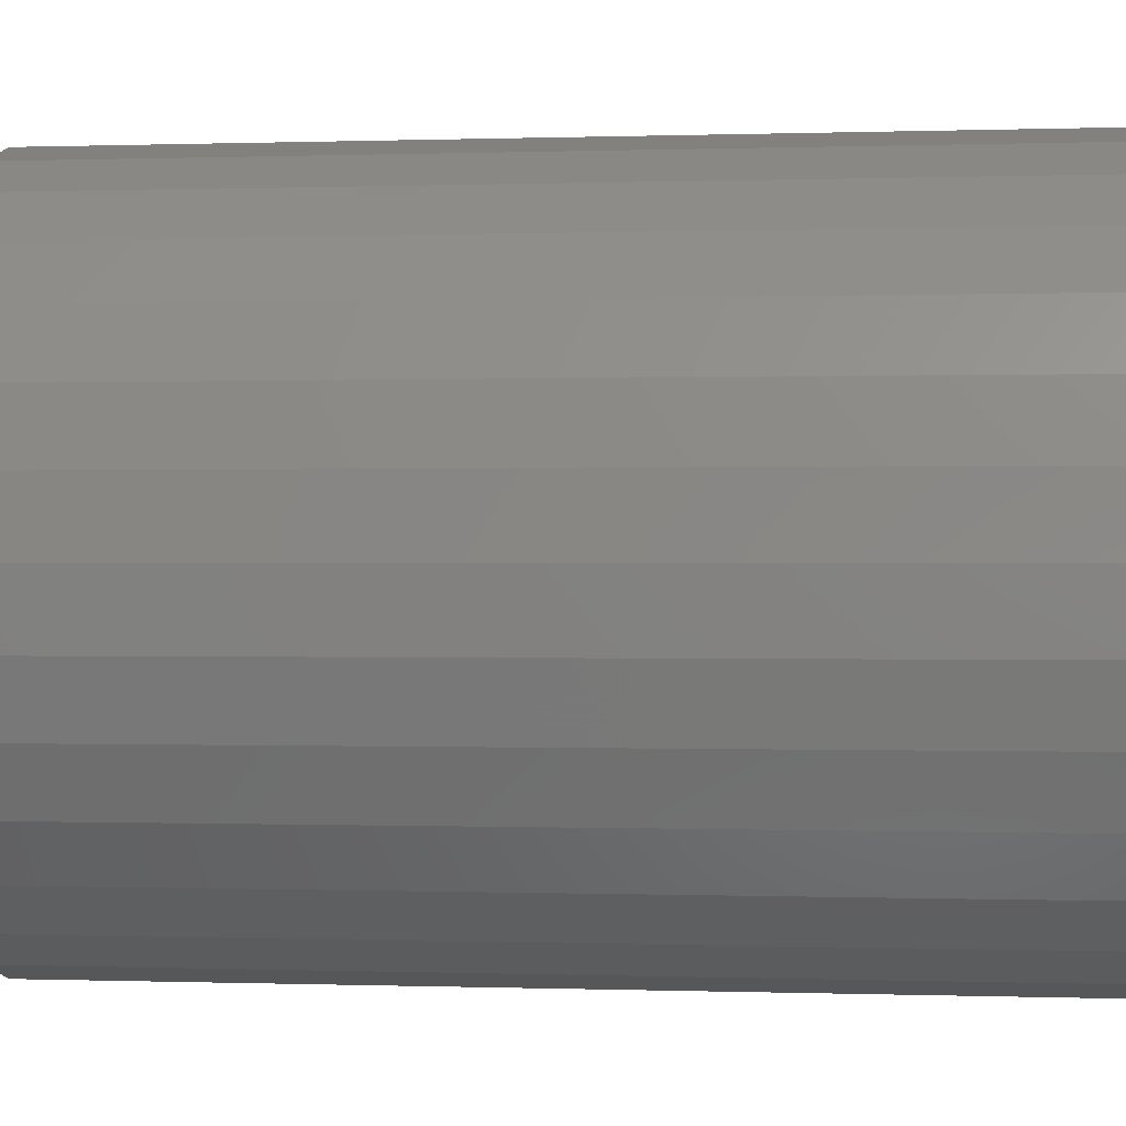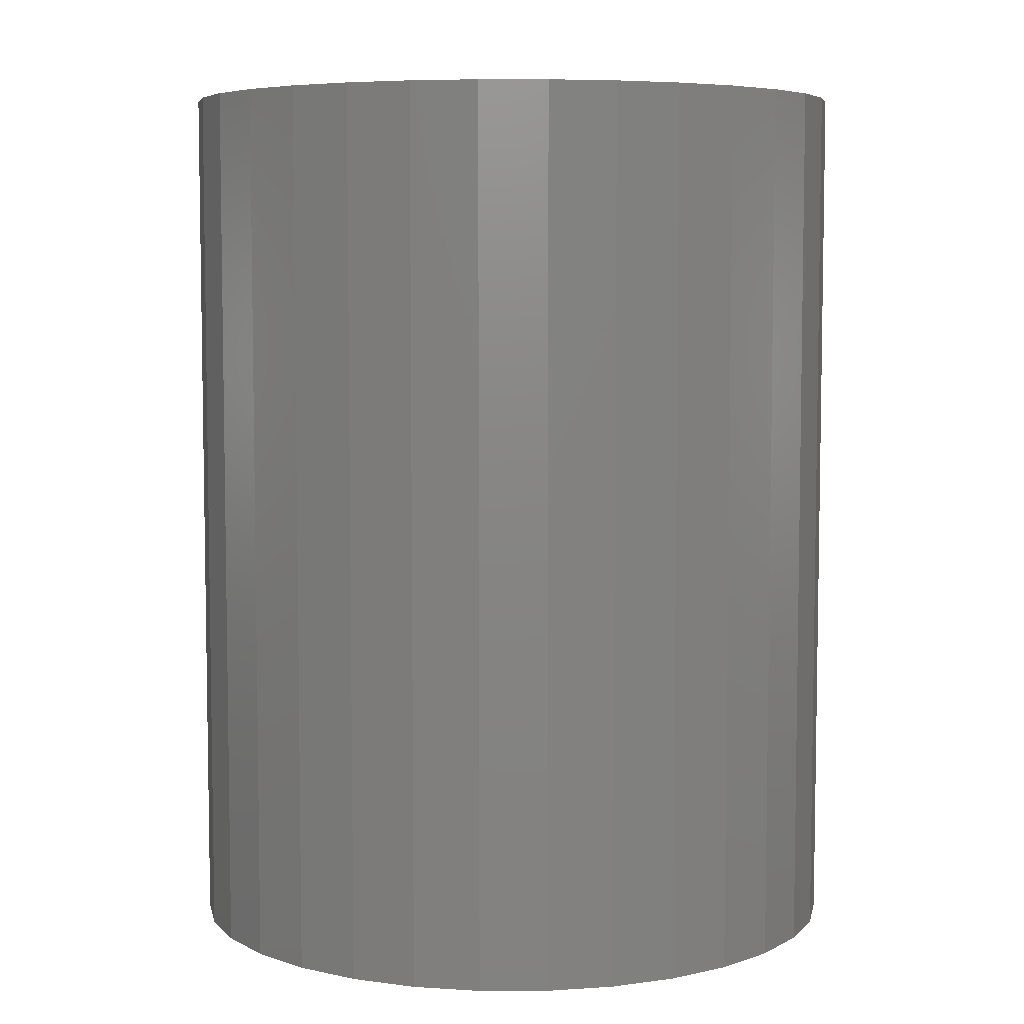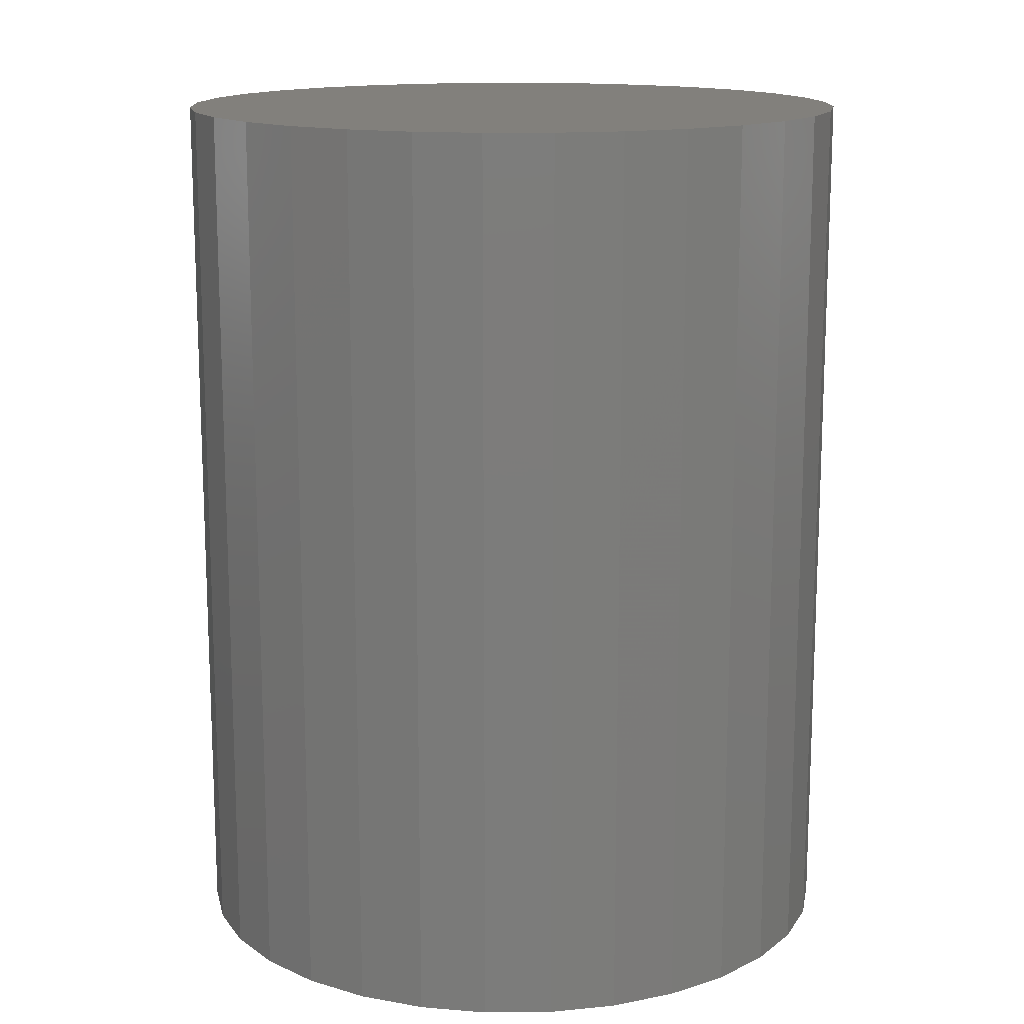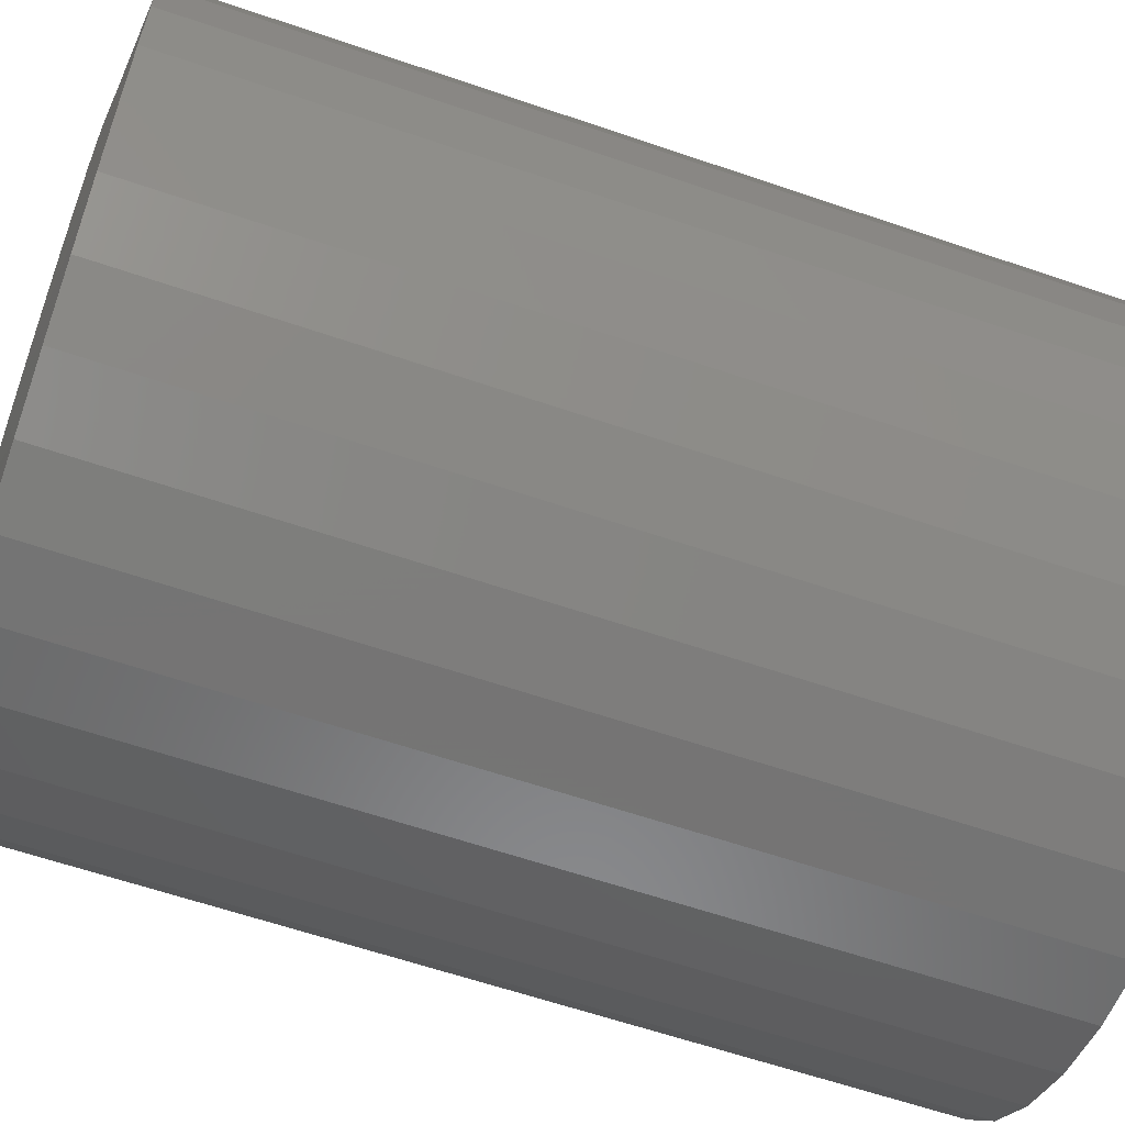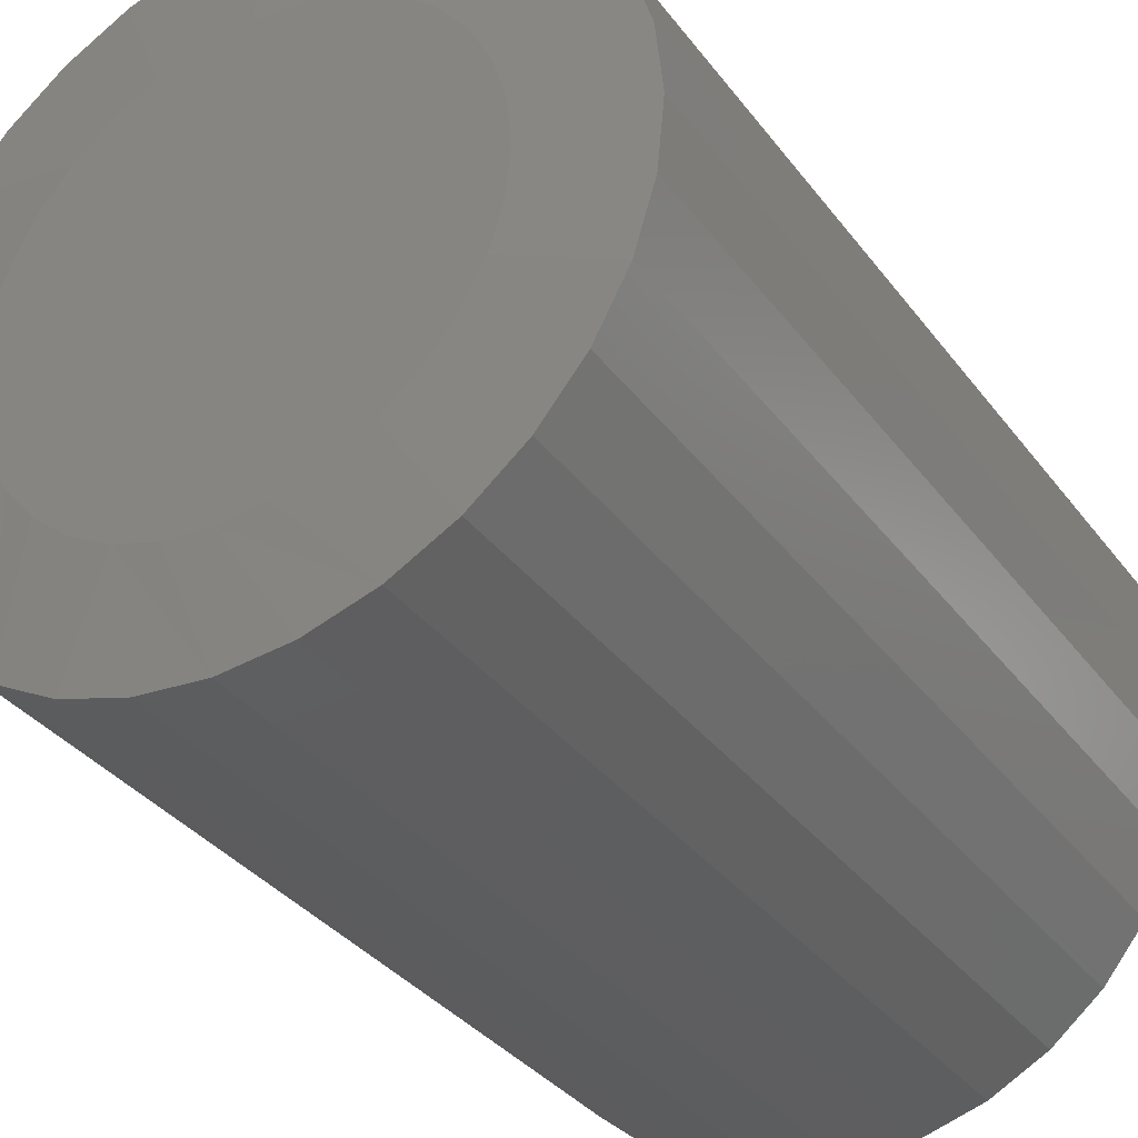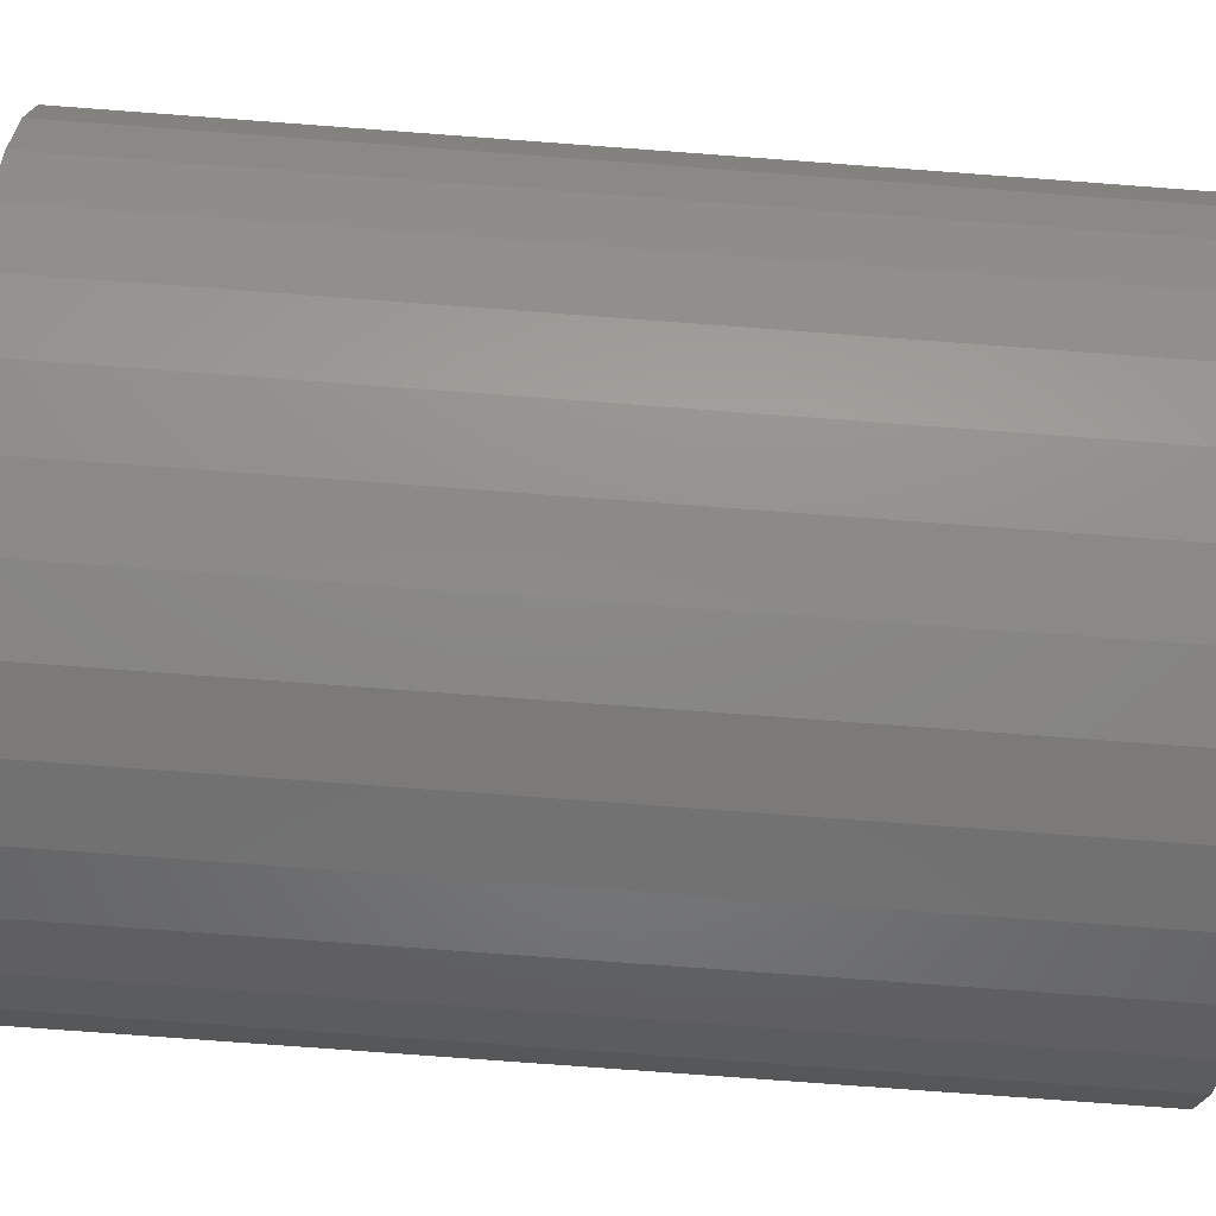
<metadata>
{"format":"stl","ext":"stl","renderer":"f3d","projection":"perspective","resolution":1024,"background":"white","views":[{"elev":-0.0,"azim":97.5,"up":"+Z"},{"elev":6.2,"azim":-84.6,"up":"+Y"},{"elev":14.5,"azim":-17.9,"up":"+Y"},{"elev":-61.2,"azim":70.7,"up":"+Z"},{"elev":-34.3,"azim":31.3,"up":"+Z"},{"elev":-79.4,"azim":85.8,"up":"+Z"}]}
</metadata>
<code>
# stl→obj: 96 verts, 188 faces
v -0.0342 -0.75 0.1868
v 0.04012 -0.75 0.1868
v 0.002961 -0.75 0.1905
v -0.06993 -0.75 0.176
v 0.07585 -0.75 0.176
v 0.07585 -0.75 -0.176
v -0.0342 -0.75 -0.1868
v 0.04012 -0.75 -0.1868
v 0.002961 -0.75 -0.1905
v 0.1088 -0.75 0.1584
v -0.1029 -0.75 0.1584
v 0.1376 -0.75 0.1347
v -0.1317 -0.75 0.1347
v 0.1613 -0.75 0.1058
v -0.1554 -0.75 0.1058
v 0.1789 -0.75 0.07289
v -0.173 -0.75 0.07289
v 0.1898 -0.75 0.03716
v -0.1838 -0.75 0.03716
v 0.1934 -0.75 1.273e-16
v -0.1875 -0.75 8.938e-08
v 0.1898 -0.75 -0.03716
v -0.1838 -0.75 -0.03716
v 0.1789 -0.75 -0.07289
v -0.173 -0.75 -0.07289
v 0.1613 -0.75 -0.1058
v -0.1554 -0.75 -0.1058
v 0.1376 -0.75 -0.1347
v -0.1317 -0.75 -0.1347
v 0.1088 -0.75 -0.1584
v -0.1029 -0.75 -0.1584
v -0.06993 -0.75 -0.176
v 0.2872 1.578e-17 -3.481e-17
v 0.2872 -0.7422 -1.044e-16
v 0.2817 1.547e-17 -0.05545
v 0.2817 -0.7422 -0.05545
v 0.2655 1.458e-17 -0.1088
v 0.2655 -0.7422 -0.1088
v 0.2393 1.312e-17 -0.1579
v 0.2393 -0.7422 -0.1579
v 0.2039 1.116e-17 -0.201
v 0.2039 -0.7422 -0.201
v 0.1609 8.765e-18 -0.2363
v 0.1609 -0.7422 -0.2363
v 0.1117 6.038e-18 -0.2626
v 0.1117 -0.7422 -0.2626
v 0.05841 3.078e-18 -0.2787
v 0.05841 -0.7422 -0.2787
v 0.002961 -3.864e-33 -0.2842
v 0.002961 -0.7422 -0.2842
v -0.05249 -3.078e-18 -0.2787
v -0.05249 -0.7422 -0.2787
v -0.1058 -6.038e-18 -0.2626
v -0.1058 -0.7422 -0.2626
v -0.1549 -8.765e-18 -0.2363
v -0.1549 -0.7422 -0.2363
v -0.198 -1.116e-17 -0.201
v -0.198 -0.7422 -0.201
v -0.2334 -1.312e-17 -0.1579
v -0.2334 -0.7422 -0.1579
v -0.2596 -1.458e-17 -0.1088
v -0.2596 -0.7422 -0.1088
v -0.2758 -1.547e-17 -0.05545
v -0.2758 -0.7422 -0.05545
v -0.2812 -1.578e-17 3.48e-17
v -0.2812 -0.7422 3.48e-17
v -0.2758 -1.547e-17 0.05545
v -0.2758 -0.7422 0.05545
v -0.2596 -1.458e-17 0.1088
v -0.2596 -0.7422 0.1088
v -0.2334 -1.312e-17 0.1579
v -0.2334 -0.7422 0.1579
v -0.198 -1.116e-17 0.201
v -0.198 -0.7422 0.201
v -0.1549 -8.765e-18 0.2363
v -0.1549 -0.7422 0.2363
v -0.1058 -6.038e-18 0.2626
v -0.1058 -0.7422 0.2626
v -0.05249 -3.078e-18 0.2787
v -0.05249 -0.7422 0.2787
v 0.002961 1.932e-33 0.2842
v 0.002961 -0.7422 0.2842
v 0.05841 3.078e-18 0.2787
v 0.05841 -0.7422 0.2787
v 0.1117 6.038e-18 0.2626
v 0.1117 -0.7422 0.2626
v 0.1609 8.765e-18 0.2363
v 0.1609 -0.7422 0.2363
v 0.2039 1.116e-17 0.201
v 0.2039 -0.7422 0.201
v 0.2393 1.312e-17 0.1579
v 0.2393 -0.7422 0.1579
v 0.2655 1.458e-17 0.1088
v 0.2655 -0.7422 0.1088
v 0.2817 1.547e-17 0.05545
v 0.2817 -0.7422 0.05545
f 1 2 3
f 2 1 4
f 2 4 5
f 6 7 8
f 8 7 9
f 5 4 10
f 10 4 11
f 10 11 12
f 12 11 13
f 12 13 14
f 14 13 15
f 14 15 16
f 16 15 17
f 16 17 18
f 18 17 19
f 18 19 20
f 20 19 21
f 20 21 22
f 22 21 23
f 22 23 24
f 24 23 25
f 24 25 26
f 26 25 27
f 26 27 28
f 28 27 29
f 28 29 30
f 30 29 31
f 30 31 6
f 6 31 32
f 6 32 7
f 33 34 35
f 35 34 36
f 35 36 37
f 37 36 38
f 37 38 39
f 39 38 40
f 39 40 41
f 41 40 42
f 41 42 43
f 43 42 44
f 43 44 45
f 45 44 46
f 45 46 47
f 47 46 48
f 47 48 49
f 49 48 50
f 49 50 51
f 51 50 52
f 51 52 53
f 53 52 54
f 53 54 55
f 55 54 56
f 55 56 57
f 57 56 58
f 57 58 59
f 59 58 60
f 59 60 61
f 61 60 62
f 61 62 63
f 63 62 64
f 63 64 65
f 65 64 66
f 65 66 67
f 67 66 68
f 67 68 69
f 69 68 70
f 69 70 71
f 71 70 72
f 71 72 73
f 73 72 74
f 73 74 75
f 75 74 76
f 75 76 77
f 77 76 78
f 77 78 79
f 79 78 80
f 79 80 81
f 81 80 82
f 81 82 83
f 83 82 84
f 83 84 85
f 85 84 86
f 85 86 87
f 87 86 88
f 87 88 89
f 89 88 90
f 89 90 91
f 91 90 92
f 91 92 93
f 93 92 94
f 93 94 95
f 95 94 96
f 95 96 33
f 33 96 34
f 58 56 27
f 23 62 25
f 52 50 32
f 29 56 31
f 29 27 56
f 42 40 30
f 8 46 6
f 8 9 46
f 28 40 26
f 28 30 40
f 7 32 50
f 9 7 50
f 9 50 48
f 48 46 9
f 21 66 64
f 21 64 62
f 21 62 23
f 34 20 22
f 34 22 24
f 34 24 36
f 58 27 60
f 60 27 25
f 60 25 62
f 52 32 54
f 54 32 31
f 54 31 56
f 42 30 44
f 44 30 6
f 44 6 46
f 36 24 38
f 38 24 26
f 38 26 40
f 90 88 14
f 18 94 16
f 84 82 5
f 12 88 10
f 12 14 88
f 74 72 11
f 1 78 4
f 1 3 78
f 13 72 15
f 13 11 72
f 2 5 82
f 3 2 82
f 3 82 80
f 80 78 3
f 20 34 96
f 20 96 94
f 20 94 18
f 66 21 19
f 66 19 17
f 66 17 68
f 90 14 92
f 92 14 16
f 92 16 94
f 84 5 86
f 86 5 10
f 86 10 88
f 74 11 76
f 76 11 4
f 76 4 78
f 68 17 70
f 70 17 15
f 70 15 72
f 81 83 79
f 49 51 47
f 47 51 53
f 47 53 45
f 45 53 55
f 45 55 43
f 43 55 57
f 43 57 41
f 41 57 59
f 41 59 39
f 39 59 61
f 39 61 37
f 37 61 63
f 37 63 35
f 35 63 65
f 35 65 33
f 33 65 67
f 33 67 95
f 95 67 69
f 95 69 93
f 93 69 71
f 93 71 91
f 91 71 73
f 91 73 89
f 89 73 75
f 89 75 87
f 87 75 77
f 87 77 85
f 85 77 79
f 85 79 83

</code>
